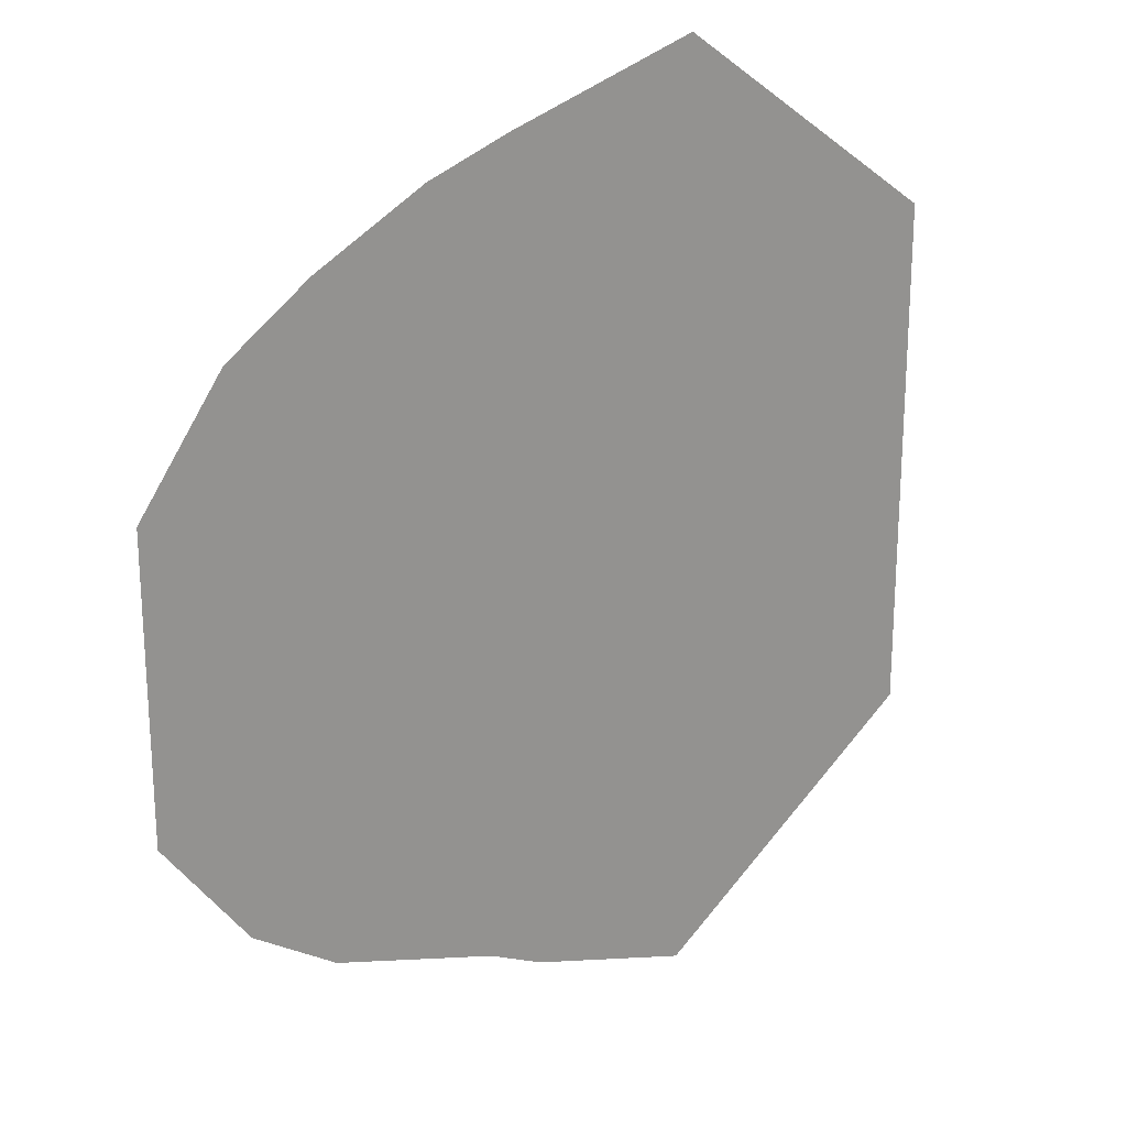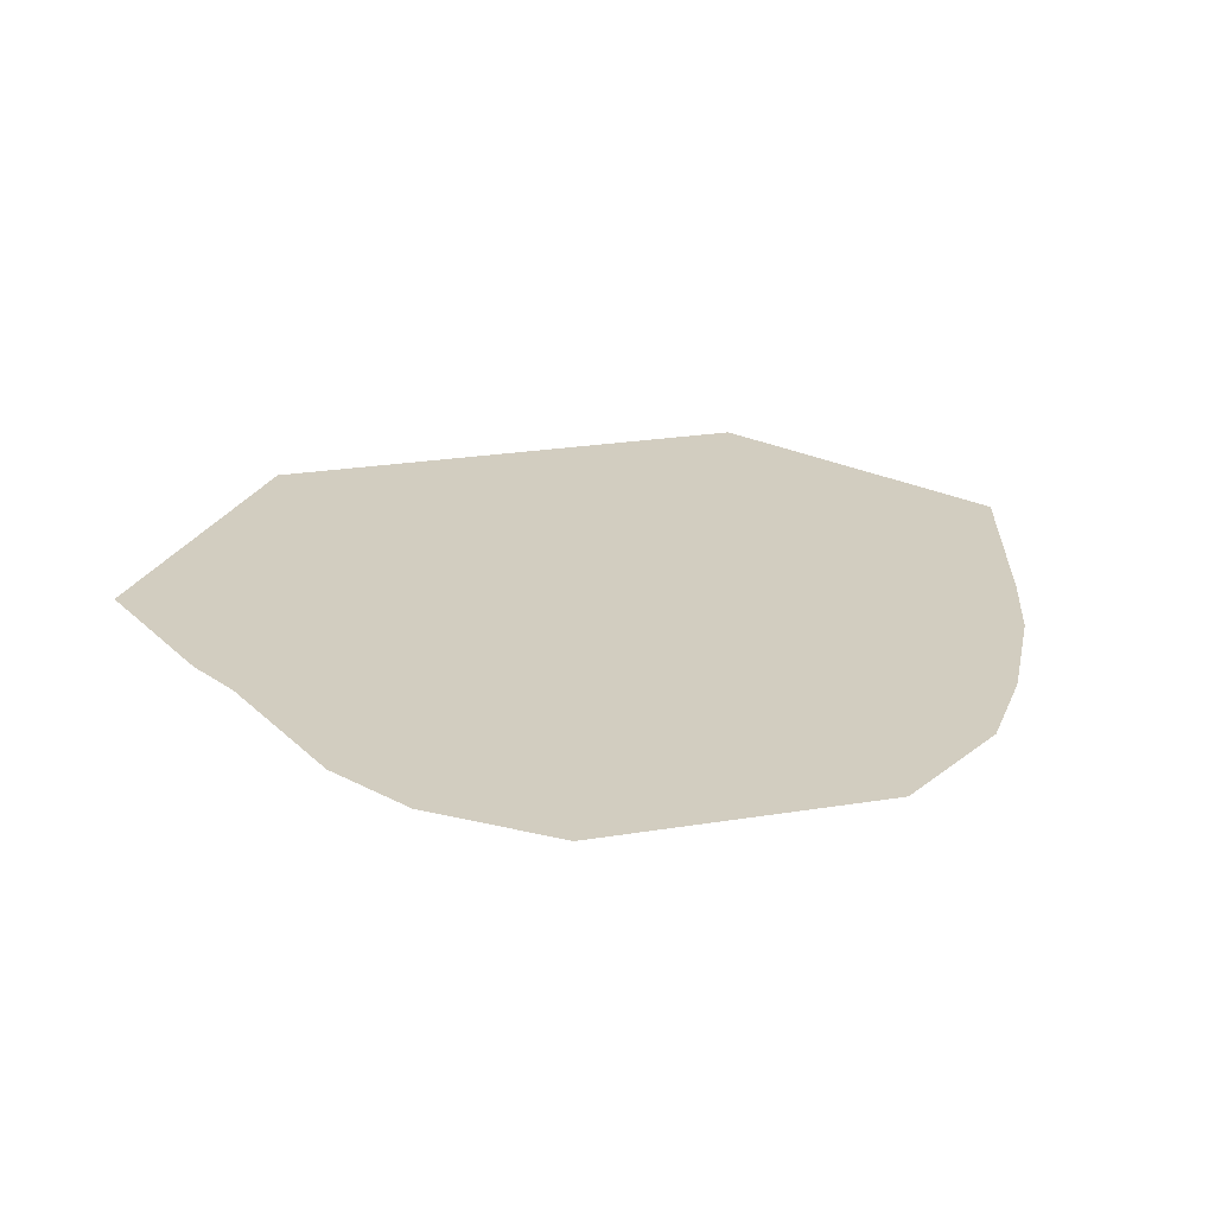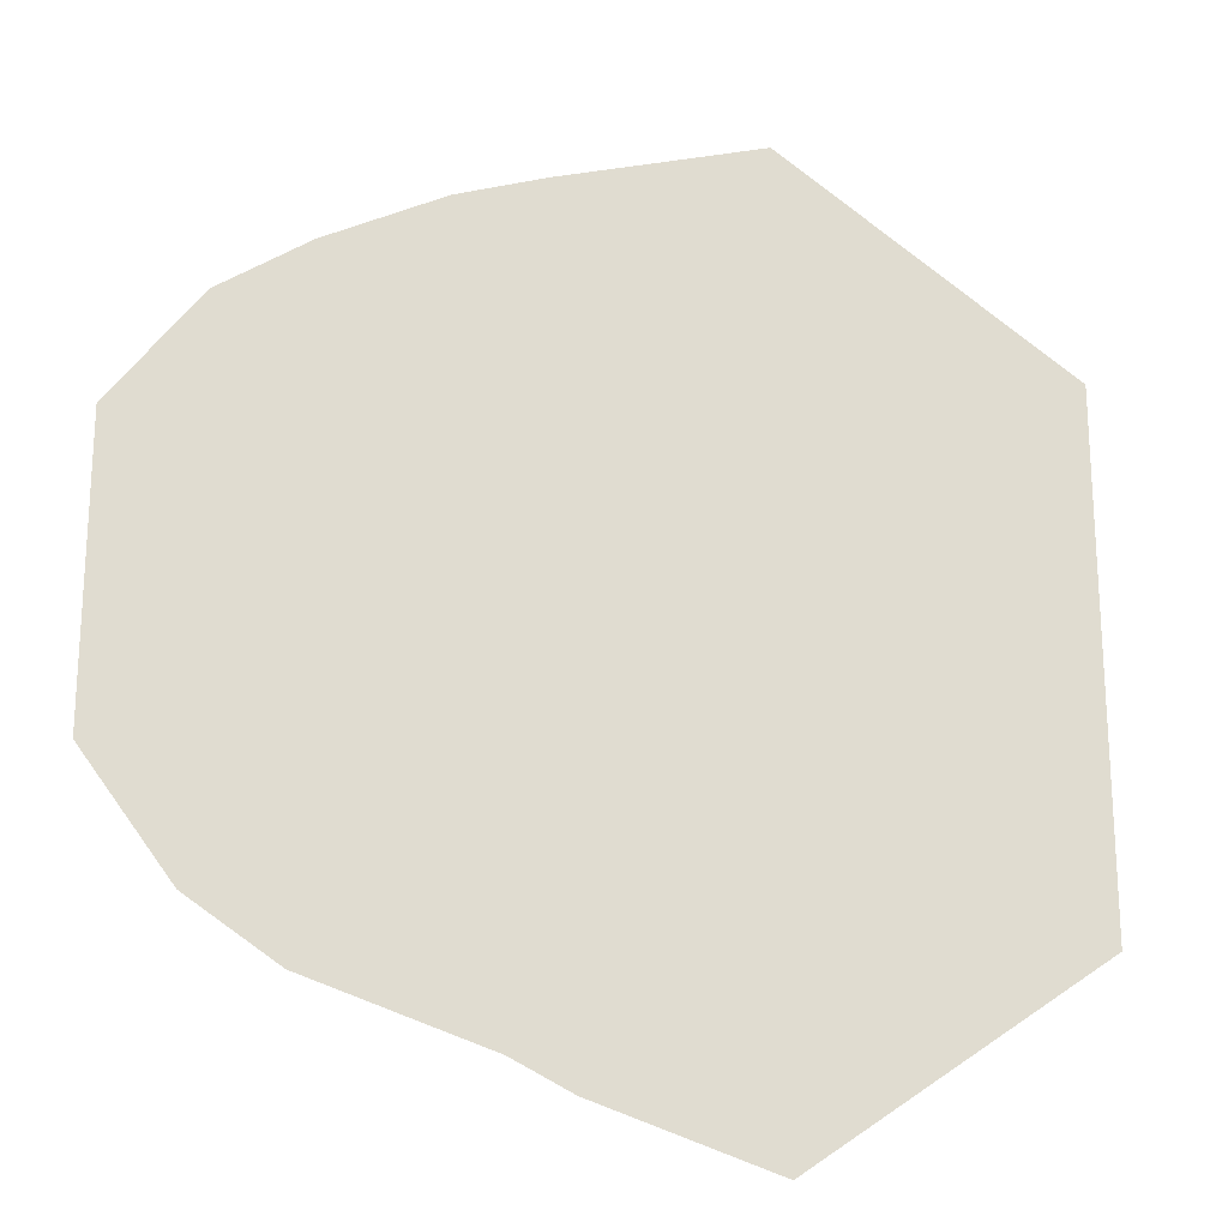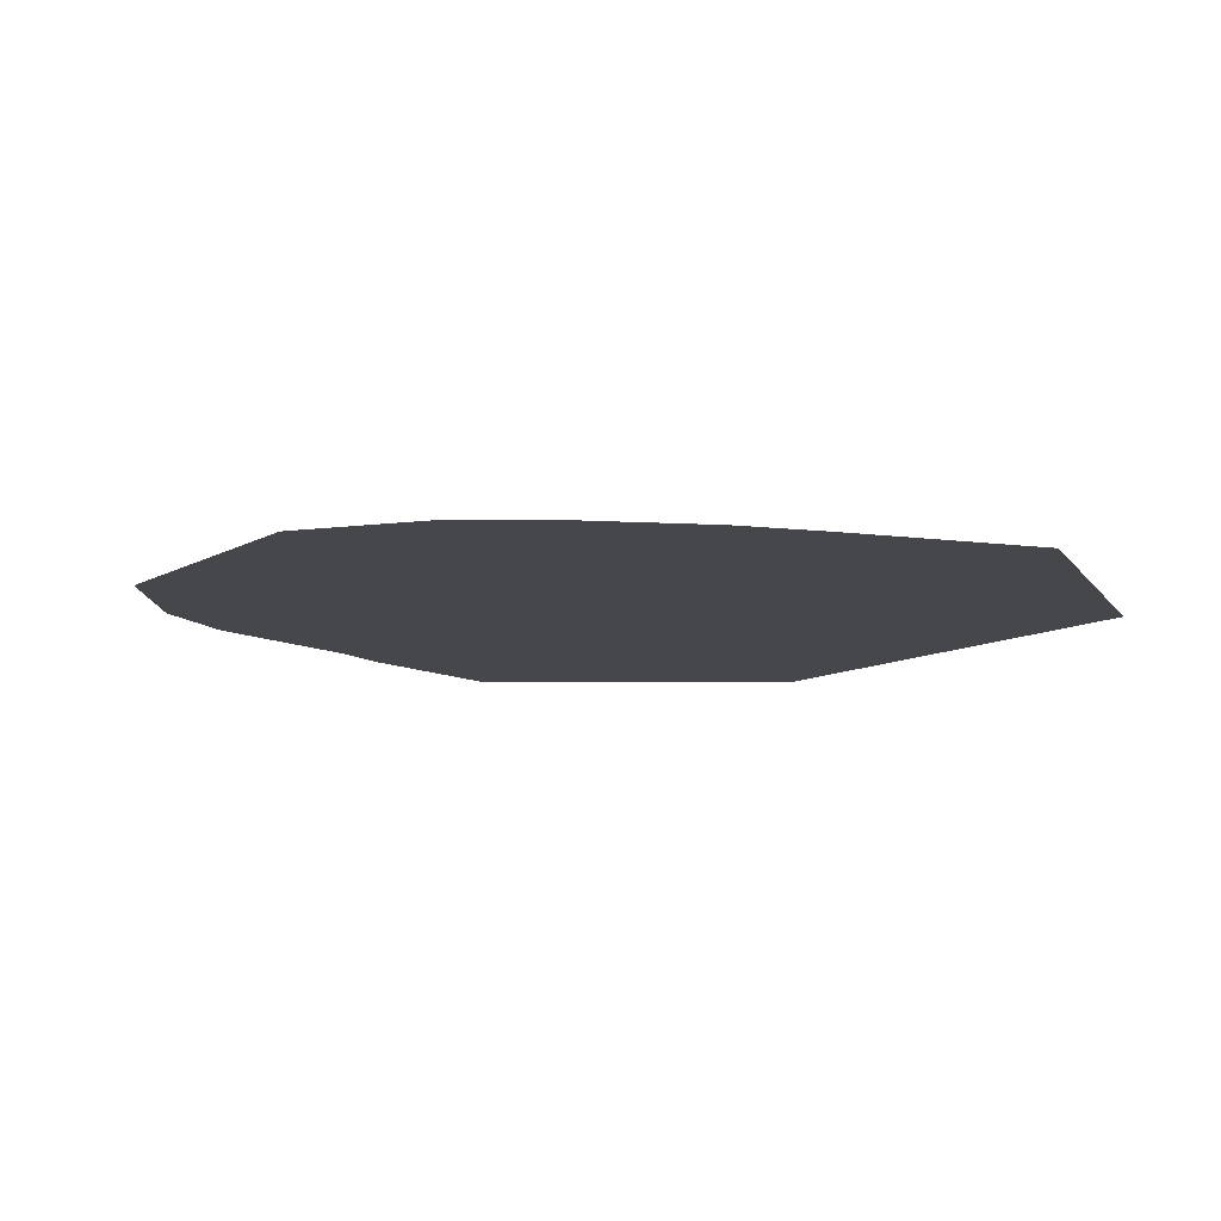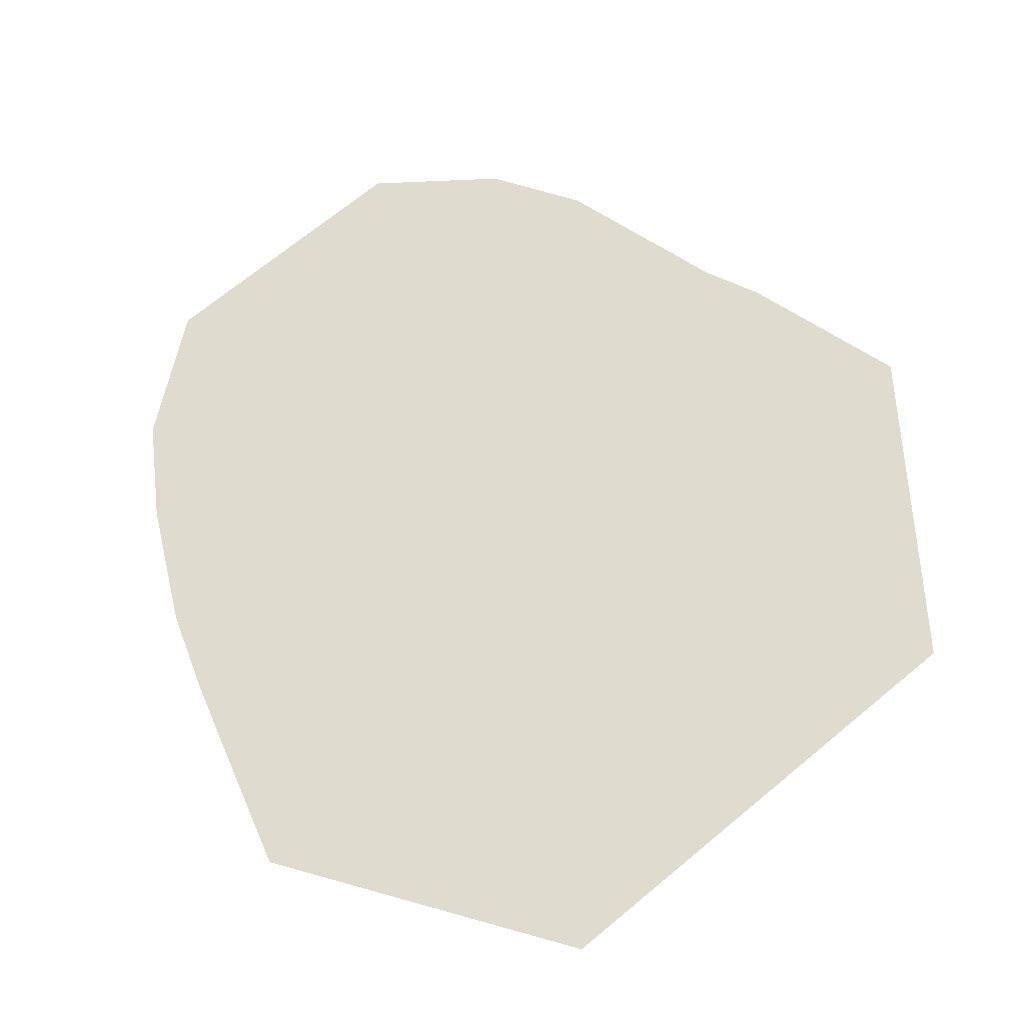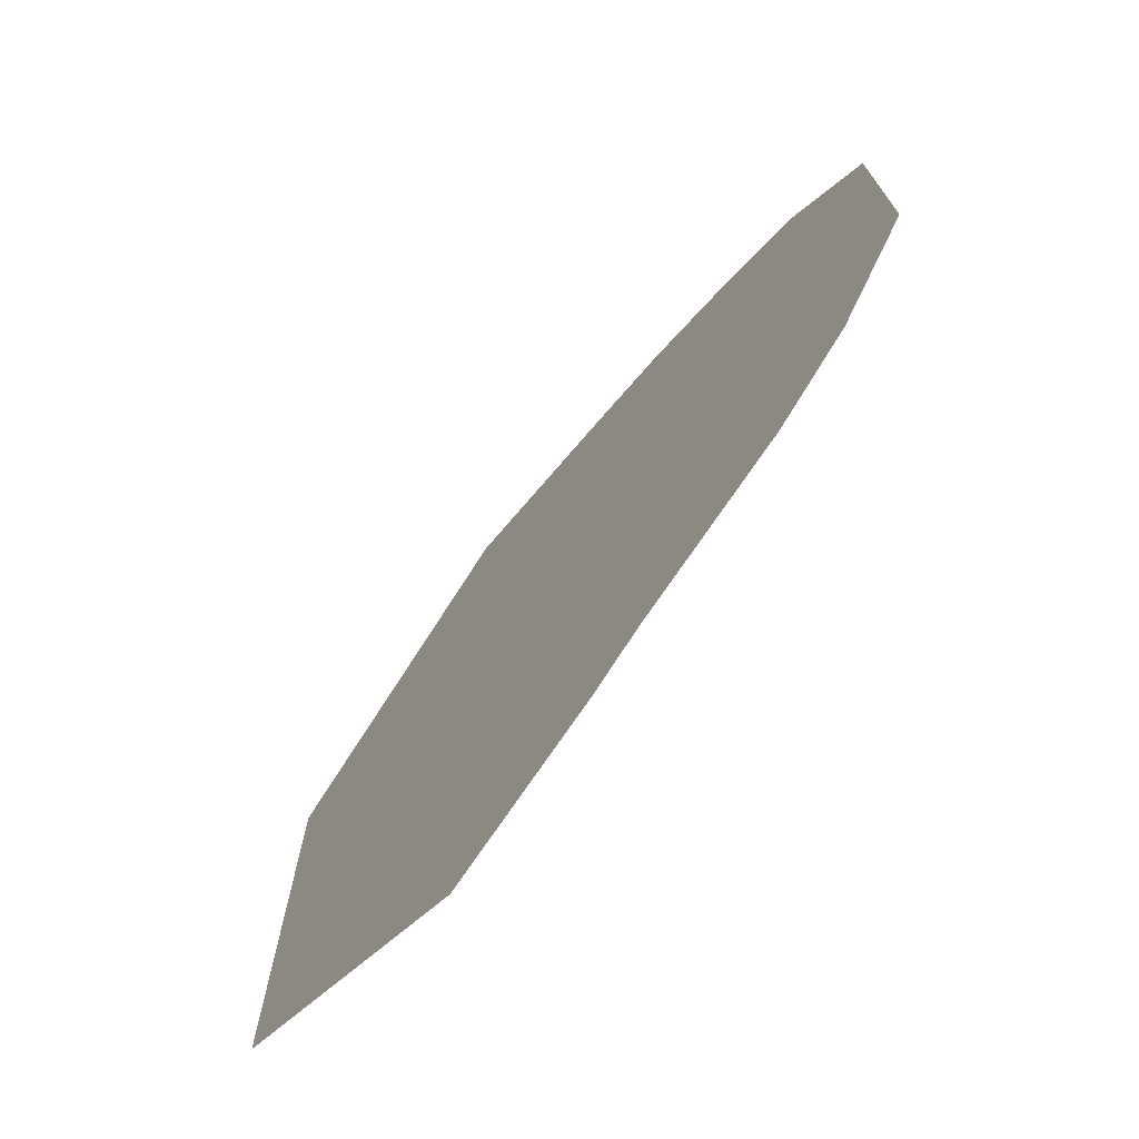
<metadata>
{"format":"obj","ext":"obj","renderer":"f3d","projection":"perspective","resolution":1024,"background":"white","views":[{"elev":22.6,"azim":-39.0,"up":"+Z"},{"elev":24.5,"azim":-105.0,"up":"+Y"},{"elev":-21.4,"azim":-13.7,"up":"+Z"},{"elev":-10.3,"azim":-34.8,"up":"+Y"},{"elev":70.5,"azim":50.5,"up":"+Y"},{"elev":-73.4,"azim":-127.9,"up":"+Z"}]}
</metadata>
<code>
v 0.01562 -0.125 0.03906
v -0.02344 -0.125 0.08594
v -0.04688 -0.125 0.07812
v -0.01562 -0.125 0.03125
v -0.01562 -0.125 -0.03125
v 0.01562 -0.125 -0.03906
v 0.04688 -0.125 0.03125
v -0.007812 -0.125 0.09375
v -0.02344 -0.125 0.1094
v -0.04688 -0.125 0.1016
v -0.0625 -0.125 0.09375
v -0.07031 -0.125 0.07031
v -0.03125 -0.125 0.03125
v -0.03125 -0.125 -0.02344
v -0.07031 -0.125 -0.07031
v -0.04688 -0.125 -0.07812
v -0.02344 -0.125 -0.08594
v 0.04688 -0.125 -0.03125
v 0.08594 -0.125 0.05469
v 0.02344 -0.125 0.1016
v 0.03125 -0.125 0.125
v 0.1094 -0.125 0.07031
v 0.08594 -0.125 -0.05469
v 0.1094 -0.125 -0.07031
v 0.02344 -0.125 -0.1016
v 0.03125 -0.125 -0.125
v -0.01562 -0.125 -0.1094
v -0.007812 -0.125 -0.09375
v -0.03125 -0.125 -0.1016
v -0.05469 -0.125 -0.09375
v -0.07812 -0.125 -0.08594
v -0.08594 -0.125 -0.0625
v -0.1016 -0.125 -0.07031
v -0.1016 -0.125 -0.03125
v -0.125 -0.125 -0.03906
v -0.1016 -0.125 0.03125
v -0.125 -0.125 0.03906
v -0.1016 -0.125 0.07031
v -0.08594 -0.125 0.0625
v -0.07812 -0.125 0.08594
v -0.05469 -0.125 0.01562
v -0.05469 -0.125 -0.01562
v -0.07031 -0.125 -0.01562
v -0.07031 -0.125 0.01562
f 1 2 3
f 1 3 4
f 1 4 5
f 1 5 6
f 5 16 6
f 6 16 17
f 7 18 19
f 7 19 8
f 8 19 20
f 18 23 19
f 23 18 28
f 23 28 25
f 13 12 39
f 13 39 41
f 13 41 42
f 13 42 14
f 14 42 32
f 14 32 15
f 34 43 44
f 34 44 36
f 1 6 7
f 1 7 8
f 1 8 2
f 2 8 9
f 2 9 10
f 2 10 3
f 3 10 11
f 3 11 12
f 3 12 13
f 3 13 4
f 4 13 14
f 4 14 5
f 5 14 15
f 5 15 16
f 6 17 18
f 6 18 7
f 8 20 9
f 9 20 21
f 21 20 19
f 21 19 22
f 22 19 23
f 22 23 24
f 24 23 25
f 24 25 26
f 26 25 27
f 27 25 28
f 27 28 29
f 29 28 17
f 29 17 30
f 30 17 16
f 30 16 31
f 31 16 15
f 31 15 32
f 31 32 33
f 33 32 34
f 33 34 35
f 35 34 36
f 35 36 37
f 37 36 38
f 38 36 39
f 38 39 40
f 40 39 12
f 40 12 11
f 36 44 39
f 39 44 41
f 41 44 43
f 41 43 42
f 42 43 32
f 32 43 34
f 17 28 18

</code>
